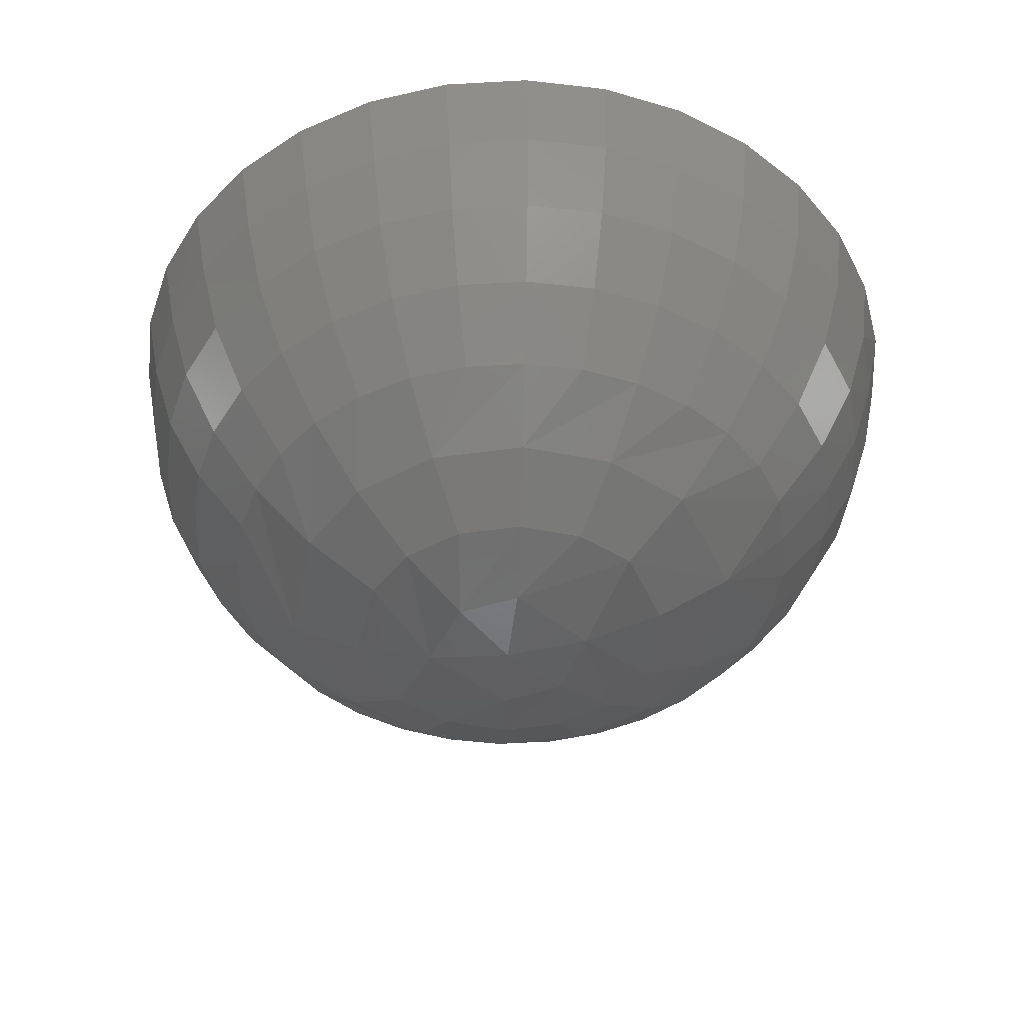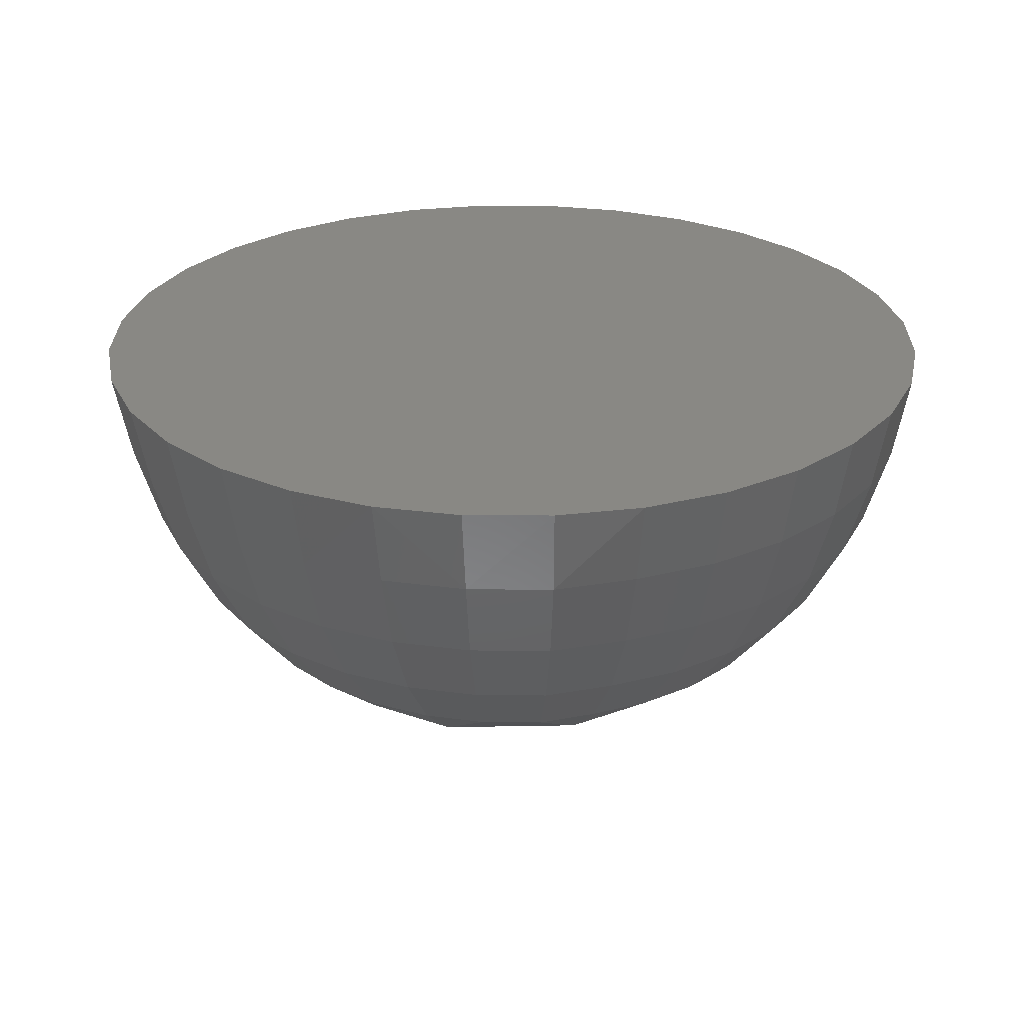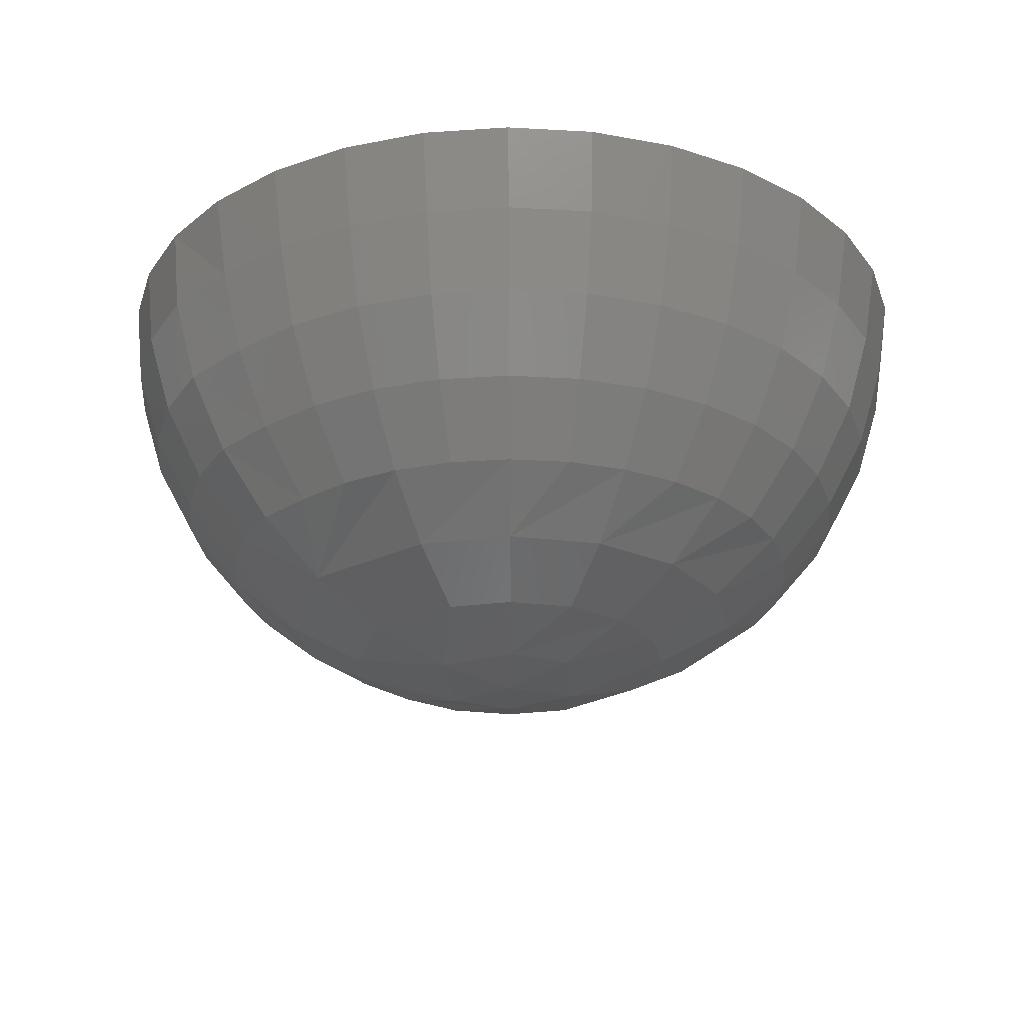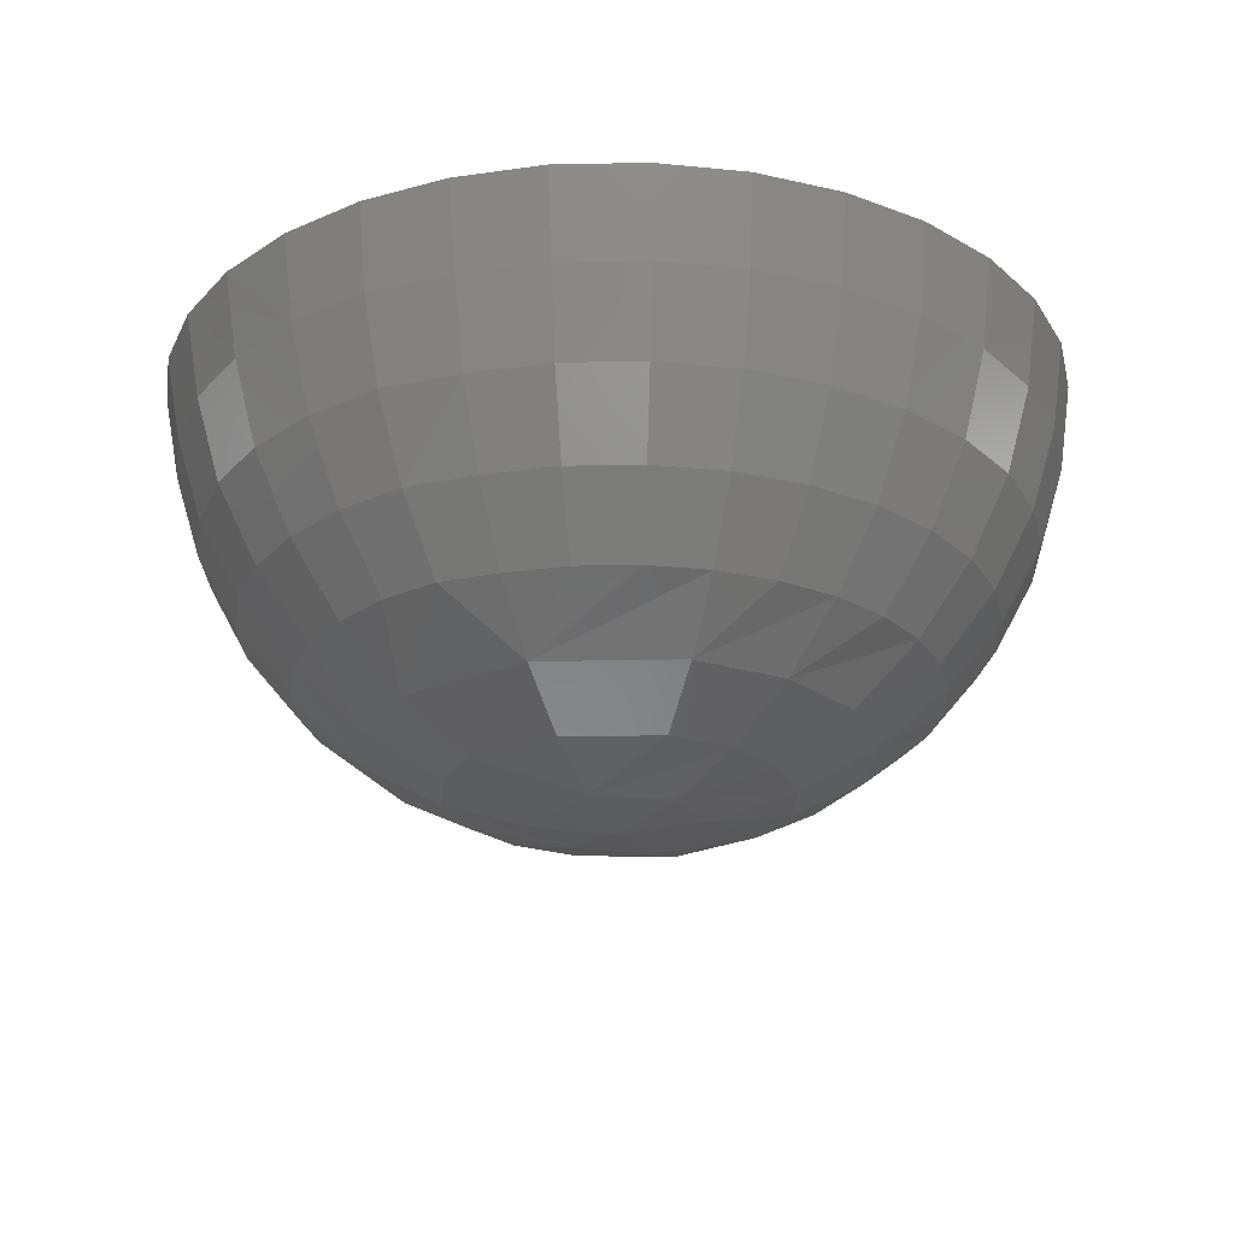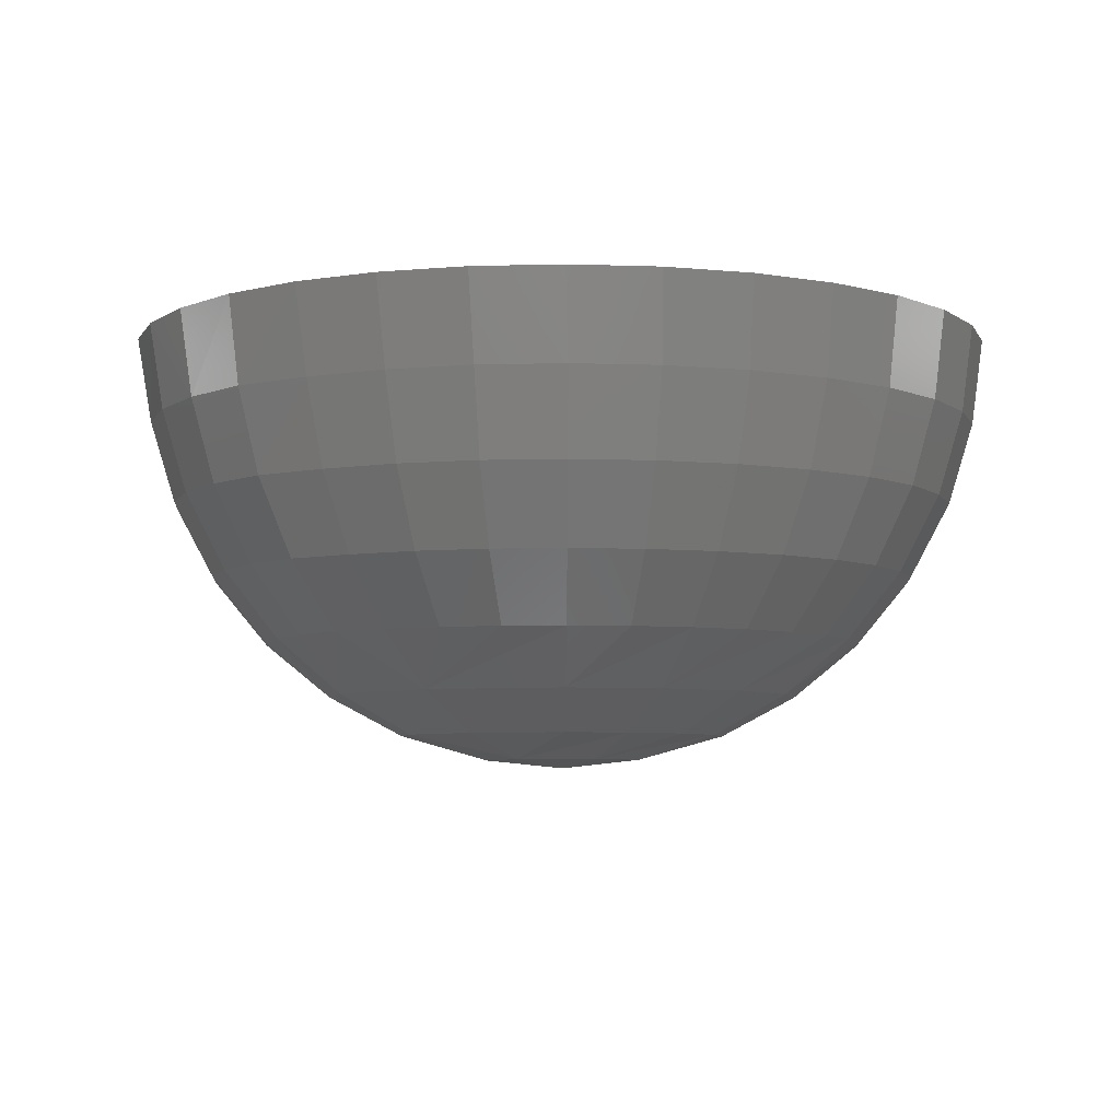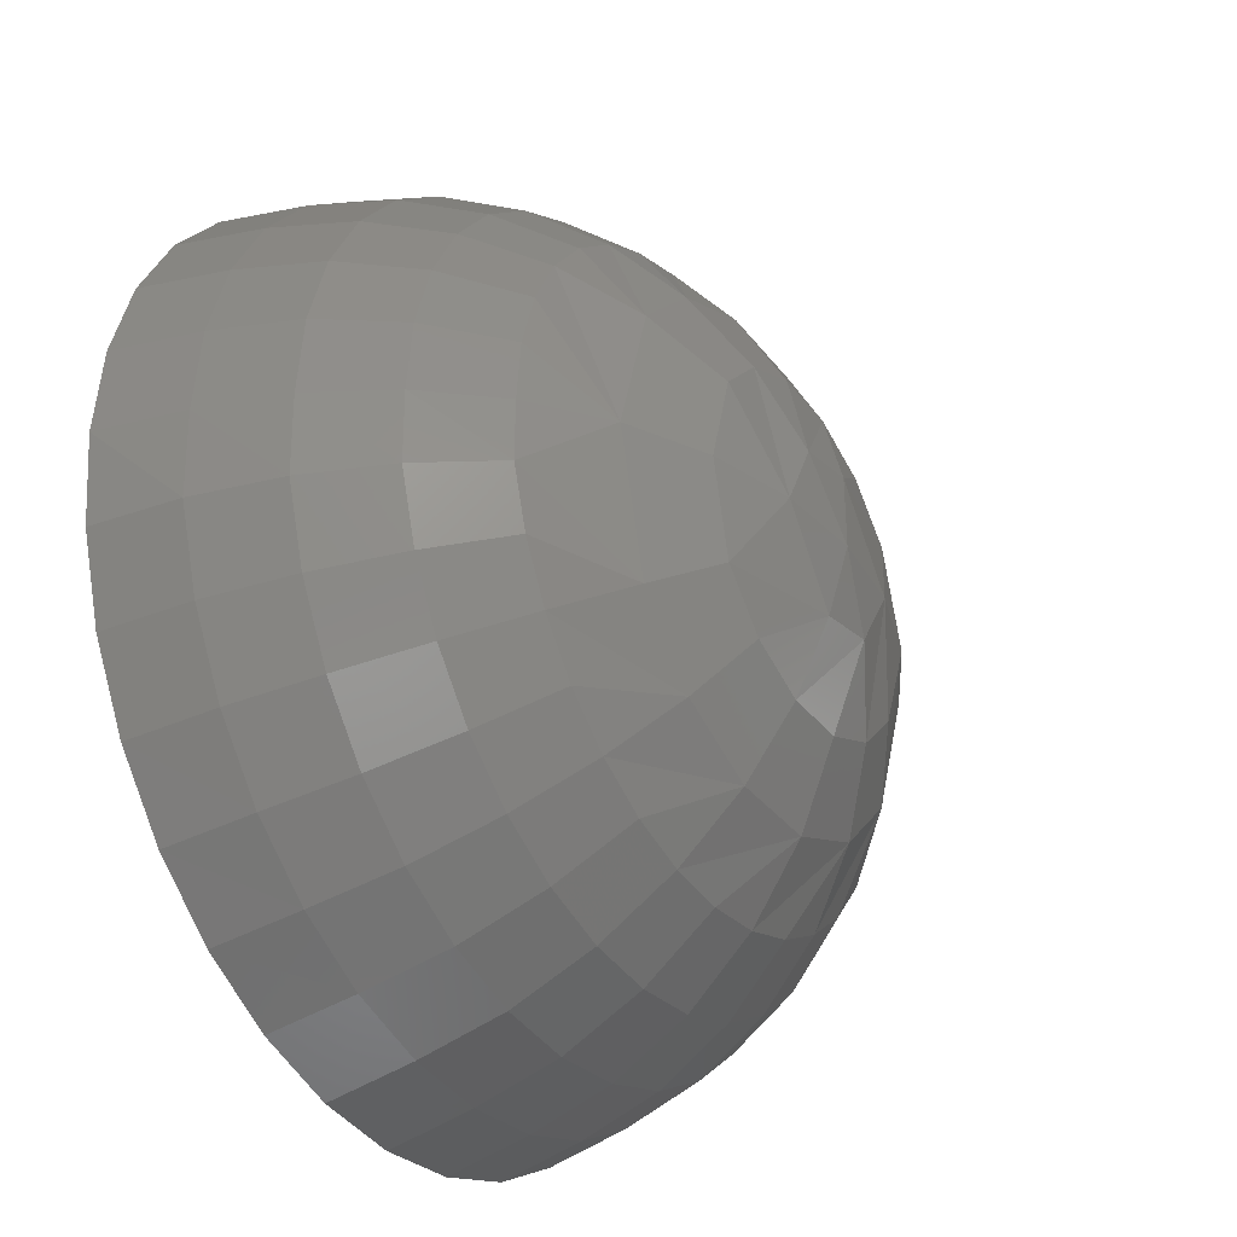
<metadata>
{"format":"stl","ext":"stl","renderer":"f3d","projection":"perspective","resolution":1024,"background":"white","views":[{"elev":-45.0,"azim":-170.7,"up":"+Y"},{"elev":26.8,"azim":-106.4,"up":"+Y"},{"elev":-26.2,"azim":146.8,"up":"+Y"},{"elev":-24.5,"azim":-71.2,"up":"+Y"},{"elev":-5.6,"azim":-56.9,"up":"+Y"},{"elev":-33.4,"azim":-59.0,"up":"+Z"}]}
</metadata>
<code>
# stl→obj: 195 verts, 386 faces
v 0.7257 0 0.3188
v 0.7107 0 0.3173
v 0.7111 0 0.3188
v 0.7262 0 0.3173
v 0.7262 0 0.3142
v 0.7107 0 0.3142
v 0.7263 0 0.3158
v 0.7111 0 0.3128
v 0.7257 0 0.3128
v 0.7119 0 0.3114
v 0.725 0 0.3114
v 0.7128 0 0.3102
v 0.714 0 0.3092
v 0.724 0 0.3102
v 0.7154 0 0.3085
v 0.7169 0 0.308
v 0.7184 0 0.3079
v 0.7228 0 0.3092
v 0.72 0 0.308
v 0.7214 0 0.3085
v 0.7105 0 0.3158
v 0.725 0 0.3202
v 0.7119 0 0.3202
v 0.7128 0 0.3214
v 0.714 0 0.3224
v 0.7154 0 0.3231
v 0.7169 0 0.3235
v 0.7184 0 0.3237
v 0.72 0 0.3235
v 0.7214 0 0.3231
v 0.7228 0 0.3224
v 0.724 0 0.3214
v 0.7109 -0.001524 0.3143
v 0.7108 -0.001524 0.3158
v 0.713 -0.005524 0.3147
v 0.7142 -0.006496 0.3158
v 0.713 -0.005524 0.3158
v 0.712 -0.00434 0.3158
v 0.712 -0.00434 0.3145
v 0.7113 -0.00299 0.3158
v 0.7113 -0.00299 0.3144
v 0.7159 -0.007218 0.3142
v 0.717 -0.007662 0.3158
v 0.7155 -0.007218 0.3158
v 0.7148 -0.006496 0.3134
v 0.7133 -0.005524 0.3137
v 0.7124 -0.00434 0.3133
v 0.7117 -0.00299 0.3131
v 0.7113 -0.001524 0.3129
v 0.7181 -0.007662 0.3144
v 0.7167 -0.007218 0.3134
v 0.716 -0.006496 0.3122
v 0.7138 -0.005524 0.3128
v 0.7145 -0.005524 0.3119
v 0.713 -0.00434 0.3122
v 0.7138 -0.00434 0.3112
v 0.7124 -0.00299 0.3118
v 0.7133 -0.00299 0.3107
v 0.712 -0.001524 0.3116
v 0.713 -0.001524 0.3104
v 0.7153 -0.005524 0.3113
v 0.7148 -0.00434 0.3104
v 0.7144 -0.00299 0.3098
v 0.7141 -0.001524 0.3095
v 0.7178 -0.007218 0.3129
v 0.7175 -0.006496 0.3116
v 0.7163 -0.005524 0.3108
v 0.7159 -0.00434 0.3099
v 0.7156 -0.00299 0.3092
v 0.7155 -0.001524 0.3088
v 0.7192 -0.007662 0.3146
v 0.719 -0.007218 0.3129
v 0.7192 -0.006496 0.3116
v 0.7173 -0.005524 0.3104
v 0.7184 -0.005524 0.3103
v 0.7171 -0.00434 0.3095
v 0.7184 -0.00434 0.3094
v 0.717 -0.00299 0.3088
v 0.7184 -0.00299 0.3086
v 0.7169 -0.001524 0.3083
v 0.7184 -0.001524 0.3082
v 0.7195 -0.005524 0.3104
v 0.7196 -0.00434 0.3095
v 0.7198 -0.00299 0.3088
v 0.7199 -0.001524 0.3083
v 0.72 -0.007218 0.3134
v 0.7208 -0.006496 0.3122
v 0.7205 -0.005524 0.3108
v 0.7209 -0.00434 0.3099
v 0.7211 -0.00299 0.3092
v 0.7213 -0.001524 0.3088
v 0.72 -0.007662 0.3158
v 0.7209 -0.007218 0.3142
v 0.722 -0.006496 0.3134
v 0.7214 -0.005524 0.3113
v 0.7223 -0.005524 0.3119
v 0.722 -0.00434 0.3104
v 0.723 -0.00434 0.3112
v 0.7224 -0.00299 0.3098
v 0.7235 -0.00299 0.3107
v 0.7226 -0.001524 0.3095
v 0.7238 -0.001524 0.3104
v 0.723 -0.005524 0.3128
v 0.7238 -0.00434 0.3122
v 0.7244 -0.00299 0.3118
v 0.7247 -0.001524 0.3116
v 0.7215 -0.007218 0.3158
v 0.7228 -0.006496 0.3158
v 0.7235 -0.005524 0.3137
v 0.7244 -0.00434 0.3133
v 0.725 -0.00299 0.3131
v 0.7254 -0.001524 0.3129
v 0.7185 -0.007812 0.3158
v 0.7259 -0.001524 0.3143
v 0.7262 -0.001524 0.3158
v 0.7254 -0.00299 0.3144
v 0.7257 -0.00299 0.3158
v 0.7247 -0.00434 0.3145
v 0.725 -0.00434 0.3158
v 0.7238 -0.005524 0.3147
v 0.724 -0.005524 0.3158
v 0.726 -0.001524 0.3173
v 0.7239 -0.005524 0.3169
v 0.7249 -0.00434 0.3171
v 0.7256 -0.00299 0.3172
v 0.721 -0.007218 0.3175
v 0.7221 -0.006496 0.3182
v 0.7236 -0.005524 0.3179
v 0.7245 -0.00434 0.3183
v 0.7252 -0.00299 0.3186
v 0.7256 -0.001524 0.3187
v 0.7188 -0.007662 0.3173
v 0.7202 -0.007218 0.3183
v 0.7209 -0.006496 0.3194
v 0.7231 -0.005524 0.3189
v 0.7224 -0.005524 0.3197
v 0.7239 -0.00434 0.3194
v 0.7231 -0.00434 0.3204
v 0.7245 -0.00299 0.3198
v 0.7236 -0.00299 0.3209
v 0.7249 -0.001524 0.32
v 0.7239 -0.001524 0.3212
v 0.7216 -0.005524 0.3204
v 0.7221 -0.00434 0.3212
v 0.7225 -0.00299 0.3218
v 0.7228 -0.001524 0.3222
v 0.7191 -0.007218 0.3187
v 0.7194 -0.006496 0.32
v 0.7206 -0.005524 0.3209
v 0.721 -0.00434 0.3218
v 0.7213 -0.00299 0.3225
v 0.7214 -0.001524 0.3229
v 0.7177 -0.007662 0.3171
v 0.7179 -0.007218 0.3187
v 0.7177 -0.006496 0.32
v 0.7196 -0.005524 0.3212
v 0.7185 -0.005524 0.3213
v 0.7198 -0.00434 0.3222
v 0.7185 -0.00434 0.3223
v 0.7199 -0.00299 0.3229
v 0.7185 -0.00299 0.323
v 0.72 -0.001524 0.3233
v 0.7185 -0.001524 0.3235
v 0.7174 -0.005524 0.3212
v 0.7172 -0.00434 0.3222
v 0.7171 -0.00299 0.3229
v 0.717 -0.001524 0.3233
v 0.7168 -0.007218 0.3183
v 0.7161 -0.006496 0.3194
v 0.7164 -0.005524 0.3209
v 0.716 -0.00434 0.3218
v 0.7157 -0.00299 0.3225
v 0.7156 -0.001524 0.3229
v 0.716 -0.007218 0.3175
v 0.7149 -0.006496 0.3182
v 0.7154 -0.005524 0.3204
v 0.7146 -0.005524 0.3197
v 0.7149 -0.00434 0.3212
v 0.7139 -0.00434 0.3204
v 0.7145 -0.00299 0.3218
v 0.7134 -0.00299 0.3209
v 0.7142 -0.001524 0.3222
v 0.7131 -0.001524 0.3212
v 0.7139 -0.005524 0.3189
v 0.7131 -0.00434 0.3194
v 0.7125 -0.00299 0.3198
v 0.7121 -0.001524 0.32
v 0.7134 -0.005524 0.3179
v 0.7125 -0.00434 0.3183
v 0.7118 -0.00299 0.3186
v 0.7114 -0.001524 0.3187
v 0.711 -0.001524 0.3173
v 0.7114 -0.00299 0.3172
v 0.7121 -0.00434 0.3171
v 0.7131 -0.005524 0.3169
f 1 2 3
f 4 2 1
f 5 6 7
f 5 8 6
f 9 8 5
f 9 10 8
f 11 10 9
f 11 12 10
f 13 12 11
f 14 13 11
f 15 13 14
f 16 15 14
f 14 17 16
f 17 14 18
f 19 17 18
f 20 19 18
f 21 2 4
f 21 4 7
f 21 7 6
f 22 1 3
f 22 3 23
f 22 23 24
f 22 24 25
f 22 25 26
f 22 26 27
f 22 27 28
f 22 28 29
f 22 29 30
f 22 30 31
f 22 31 32
f 21 33 34
f 21 6 33
f 35 36 37
f 37 38 35
f 35 38 39
f 38 40 39
f 39 40 41
f 40 34 41
f 41 34 33
f 42 43 44
f 44 36 42
f 42 36 45
f 36 35 45
f 45 35 46
f 35 39 46
f 46 39 47
f 39 41 47
f 47 41 48
f 41 33 48
f 48 33 49
f 33 6 49
f 49 6 8
f 43 42 50
f 50 42 51
f 42 45 51
f 51 45 52
f 45 53 52
f 52 53 54
f 53 55 54
f 54 55 56
f 55 57 56
f 56 57 58
f 57 59 58
f 58 59 60
f 59 10 60
f 60 10 12
f 61 52 54
f 54 56 61
f 61 56 62
f 56 58 62
f 62 58 63
f 58 60 63
f 63 60 64
f 60 12 64
f 64 12 13
f 65 50 51
f 51 52 65
f 65 52 66
f 52 61 66
f 66 61 67
f 61 62 67
f 67 62 68
f 62 63 68
f 68 63 69
f 63 64 69
f 69 64 70
f 64 13 70
f 70 13 15
f 50 65 71
f 71 65 72
f 65 66 72
f 72 66 73
f 66 74 73
f 73 74 75
f 74 76 75
f 75 76 77
f 76 78 77
f 77 78 79
f 78 80 79
f 79 80 81
f 80 16 81
f 81 16 17
f 82 73 75
f 75 77 82
f 82 77 83
f 77 79 83
f 83 79 84
f 79 81 84
f 84 81 85
f 81 17 85
f 85 17 19
f 86 71 72
f 72 73 86
f 86 73 87
f 73 82 87
f 87 82 88
f 82 83 88
f 88 83 89
f 83 84 89
f 89 84 90
f 84 85 90
f 90 85 91
f 85 19 91
f 91 19 20
f 71 86 92
f 92 86 93
f 86 87 93
f 93 87 94
f 87 95 94
f 94 95 96
f 95 97 96
f 96 97 98
f 97 99 98
f 98 99 100
f 99 101 100
f 100 101 102
f 101 18 102
f 102 18 14
f 103 94 96
f 96 98 103
f 103 98 104
f 98 100 104
f 104 100 105
f 100 102 105
f 105 102 106
f 102 14 106
f 106 14 11
f 107 92 93
f 93 94 107
f 107 94 108
f 94 103 108
f 108 103 109
f 103 104 109
f 109 104 110
f 104 105 110
f 110 105 111
f 105 106 111
f 111 106 112
f 106 11 112
f 112 11 9
f 113 43 50
f 113 50 71
f 113 71 92
f 5 7 114
f 114 7 115
f 114 115 116
f 116 115 117
f 116 117 118
f 118 117 119
f 118 119 120
f 120 119 121
f 120 121 108
f 8 10 49
f 49 10 59
f 49 59 48
f 48 59 57
f 48 57 47
f 47 57 55
f 47 55 46
f 46 55 53
f 46 53 45
f 15 16 70
f 70 16 80
f 70 80 69
f 69 80 78
f 69 78 68
f 68 78 76
f 68 76 67
f 67 76 74
f 67 74 66
f 20 18 91
f 91 18 101
f 91 101 90
f 90 101 99
f 90 99 89
f 89 99 97
f 89 97 88
f 88 97 95
f 88 95 87
f 9 5 112
f 112 5 114
f 112 114 111
f 111 114 116
f 111 116 110
f 110 116 118
f 110 118 109
f 109 118 120
f 109 120 108
f 7 122 115
f 7 4 122
f 123 108 121
f 121 119 123
f 123 119 124
f 119 117 124
f 124 117 125
f 117 115 125
f 125 115 122
f 126 92 107
f 107 108 126
f 126 108 127
f 108 123 127
f 127 123 128
f 123 124 128
f 128 124 129
f 124 125 129
f 129 125 130
f 125 122 130
f 130 122 131
f 122 4 131
f 131 4 1
f 92 126 132
f 132 126 133
f 126 127 133
f 133 127 134
f 127 135 134
f 134 135 136
f 135 137 136
f 136 137 138
f 137 139 138
f 138 139 140
f 139 141 140
f 140 141 142
f 141 22 142
f 142 22 32
f 143 134 136
f 136 138 143
f 143 138 144
f 138 140 144
f 144 140 145
f 140 142 145
f 145 142 146
f 142 32 146
f 146 32 31
f 147 132 133
f 133 134 147
f 147 134 148
f 134 143 148
f 148 143 149
f 143 144 149
f 149 144 150
f 144 145 150
f 150 145 151
f 145 146 151
f 151 146 152
f 146 31 152
f 152 31 30
f 132 147 153
f 153 147 154
f 147 148 154
f 154 148 155
f 148 156 155
f 155 156 157
f 156 158 157
f 157 158 159
f 158 160 159
f 159 160 161
f 160 162 161
f 161 162 163
f 162 29 163
f 163 29 28
f 164 155 157
f 157 159 164
f 164 159 165
f 159 161 165
f 165 161 166
f 161 163 166
f 166 163 167
f 163 28 167
f 167 28 27
f 168 153 154
f 154 155 168
f 168 155 169
f 155 164 169
f 169 164 170
f 164 165 170
f 170 165 171
f 165 166 171
f 171 166 172
f 166 167 172
f 172 167 173
f 167 27 173
f 173 27 26
f 153 168 43
f 43 168 174
f 168 169 174
f 174 169 175
f 169 176 175
f 175 176 177
f 176 178 177
f 177 178 179
f 178 180 179
f 179 180 181
f 180 182 181
f 181 182 183
f 182 25 183
f 183 25 24
f 184 175 177
f 177 179 184
f 184 179 185
f 179 181 185
f 185 181 186
f 181 183 186
f 186 183 187
f 183 24 187
f 187 24 23
f 44 43 174
f 174 175 44
f 44 175 36
f 175 184 36
f 36 184 188
f 184 185 188
f 188 185 189
f 185 186 189
f 189 186 190
f 186 187 190
f 190 187 191
f 187 23 191
f 191 23 3
f 113 92 132
f 113 132 153
f 113 153 43
f 2 21 192
f 192 21 34
f 192 34 193
f 193 34 40
f 193 40 194
f 194 40 38
f 194 38 195
f 195 38 37
f 195 37 36
f 1 22 131
f 131 22 141
f 131 141 130
f 130 141 139
f 130 139 129
f 129 139 137
f 129 137 128
f 128 137 135
f 128 135 127
f 30 29 152
f 152 29 162
f 152 162 151
f 151 162 160
f 151 160 150
f 150 160 158
f 150 158 149
f 149 158 156
f 149 156 148
f 26 25 173
f 173 25 182
f 173 182 172
f 172 182 180
f 172 180 171
f 171 180 178
f 171 178 170
f 170 178 176
f 170 176 169
f 3 2 191
f 191 2 192
f 191 192 190
f 190 192 193
f 190 193 189
f 189 193 194
f 189 194 188
f 188 194 195
f 188 195 36

</code>
